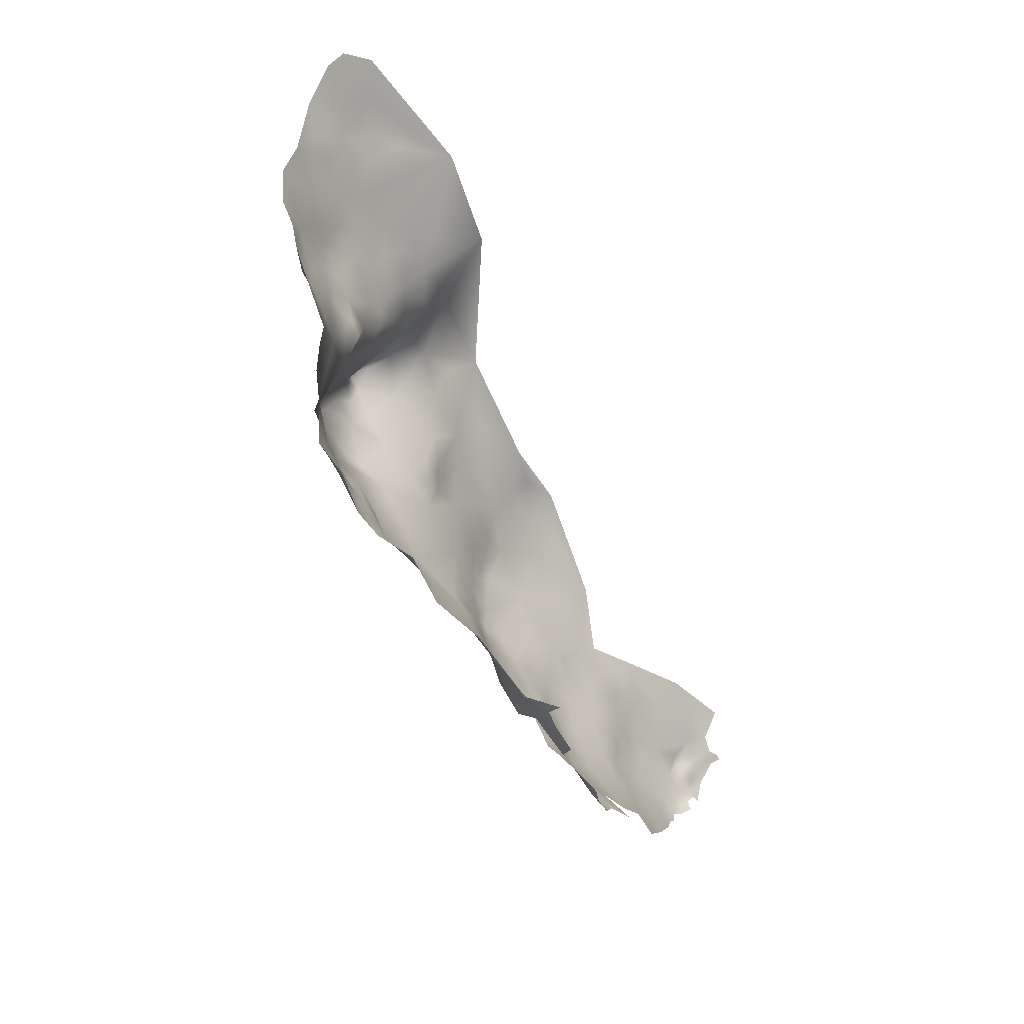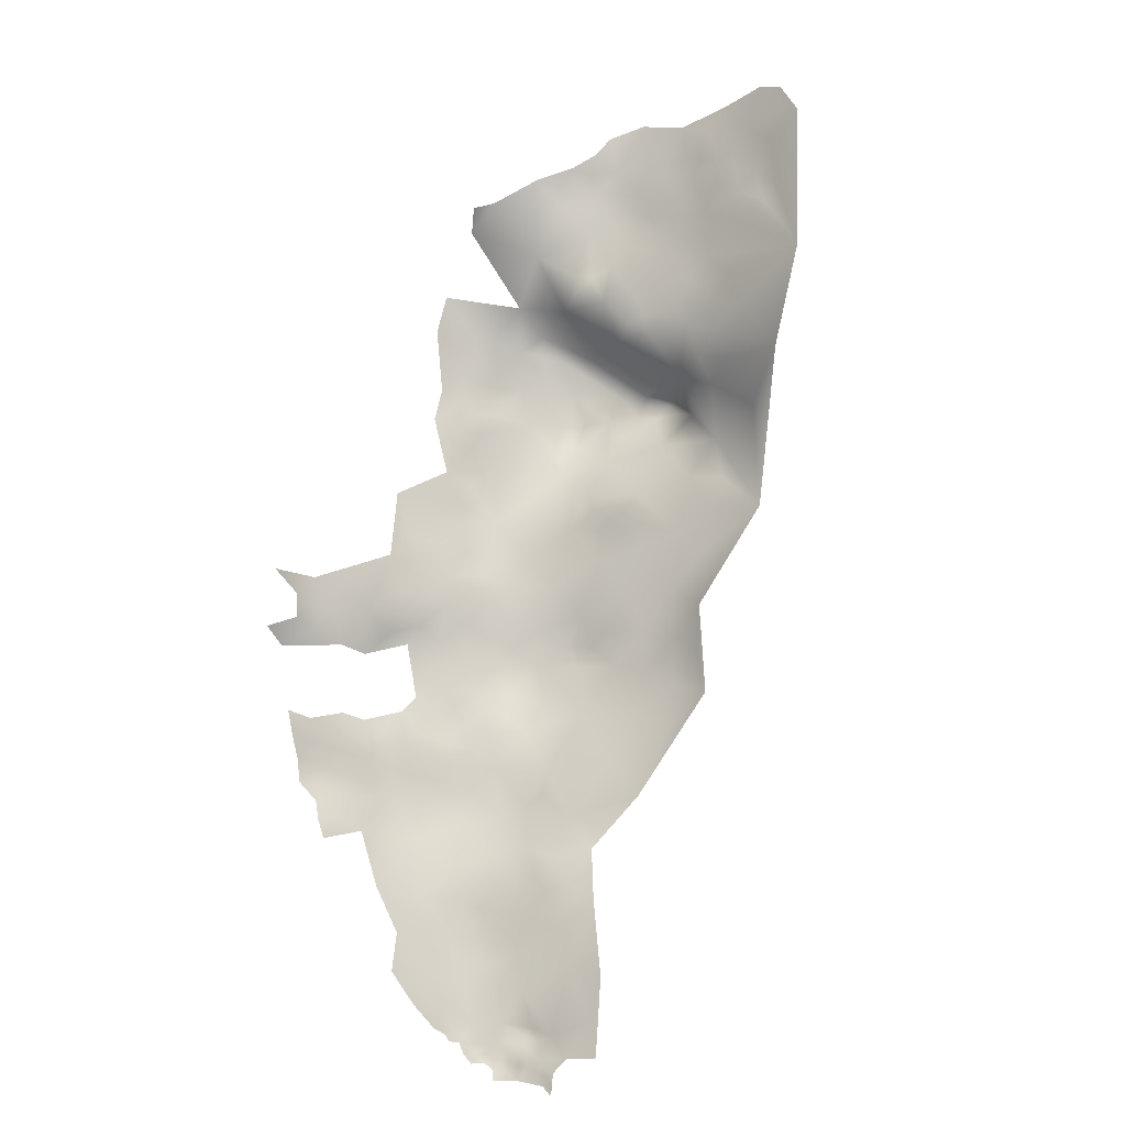
<metadata>
{"format":"obj","ext":"obj","renderer":"f3d","projection":"perspective","resolution":1024,"background":"white","views":[{"elev":43.5,"azim":50.7,"up":"+Y"},{"elev":17.3,"azim":147.5,"up":"+Y"}]}
</metadata>
<code>
v -962 345.1 740.9
v -963 344.5 739.5
v -963.1 343.7 738.6
v -964.1 344.9 738.9
v -964.2 343.7 737.4
v -966.6 346.2 738
v -965.3 343.9 736.2
v -964 342.7 736
v -965.2 344.7 737.5
v -965.3 342.8 734.3
v -973 378.7 759.8
v -966.8 343.2 732.4
v -967.1 344.3 734
v -963.9 342.3 733.5
v -968 344.2 732.3
v -966.2 343.1 733.5
v -967.5 343.2 731
v -966 341.9 731
v -967.3 341.9 729.8
v -965.6 342.3 732.7
v -965.5 340.6 730.1
v -968.3 428.9 783.9
v -967.8 341.4 727.1
v -969.2 344.1 729.4
v -968.6 344.1 730.9
v -969.1 345.2 732
v -968.3 345.1 733.3
v -969.8 346.9 733.9
v -969.8 345 730.6
v -968.3 343 729.8
v -970.6 345 729
v -972.3 347.2 730.2
v -969.7 344.1 727.9
v -970.7 344.6 726.4
v -969.3 343.2 726.8
v -968.8 343 728.3
v -968.2 342.1 728.8
v -969.7 343.1 725.2
v -970.7 344.2 724.5
v -970.2 343.3 723.4
v -971.8 345.2 724.2
v -969.6 342 723
v -969.5 341.6 720.9
v -970 342.6 721
v -970.9 343.9 722.3
v -972.8 345.9 721.8
v -973.1 347.6 726.2
v -971.3 345.7 730.6
v -972.3 345.8 728
v -1020 469.8 773.6
v -1016 467.8 776.6
v -1013 465.5 777
v -977.5 364.7 743.5
v -976.8 367 747.2
v -979.2 371.4 750.8
v -980.2 368.3 744.5
v -982.6 373.1 748.5
v -982.2 367.7 740.1
v -986.3 372.9 742.4
v -979.6 365.7 741.5
v -977.3 362.4 741.3
v -974.3 362.6 744.6
v -977.3 359.6 738.6
v -974.8 360 742
v -980 363.8 739
v -980.1 361.4 735.9
v -981.6 361.3 732.8
v -982.9 364.6 735.7
v -984 363.9 731.8
v -979.7 359.1 733.3
v -978.6 359.2 735.6
v -978.4 356 729.8
v -977.5 356.8 734.6
v -1026 469.9 764.3
v -1024 469.9 768.4
v -1028 473.2 763.1
v -1027 470 760.8
v -1028 470.7 757.1
v -1026 467.7 758.5
v -1025 467.8 761.7
v -1027 467.7 755.7
v -1028 469.1 752.1
v -1026 464.6 752.9
v -1026 465.2 756.9
v -1024 465.2 760.1
v -1024 465.8 763.2
v -1024 462.7 758.8
v -1023 465.9 766.4
v -1022 458.6 759.2
v -1024 461.8 754
v -1021 459.4 764
v -1023 462.9 763.3
v -1019 456.8 764.7
v -1018 456.7 767.9
v -1019 459 766.5
v -1020 457.2 762.3
v -1019 454.4 762.2
v -1018 454.2 765.8
v -1018 459.6 770
v -1016 457.1 770.8
v -1016 454.4 769
v -1024 467.8 764.8
v -1015 451.9 766.9
v -1013 452.2 769.9
v -1012 452.1 771.9
v -1010 453.6 773.8
v -1014 454.5 771.6
v -1013 457 773.5
v -1013 459.8 775.3
v -1011 460.3 777.5
v -1013 462.4 776.9
v -1016 462.9 774.4
v -1015 459.4 772.9
v -1011 457.8 775.6
v -1008 457.6 777.8
v -1010 463.5 778.6
v -1010 450 772.3
v -1012 449.3 769.4
v -1009 447.5 770.8
v -1006 445.7 771.3
v -1007 447.7 773.1
v -1008 460.9 779.2
v -1005 461.8 780.5
v -1017 451.6 763.2
v -1015 449 764.4
v -1018 450.9 760
v -972.4 360.1 744.9
v -970.4 358.3 745.4
v -970 360.7 747.4
v -972.5 358 743.1
v -974.3 357.9 740.6
v -974.6 355.8 738.5
v -972.5 355.7 741.1
v -970.2 356 743.5
v -970.3 353.4 741.2
v -967.8 353.3 743.4
v -972.4 353.6 739
v -970.1 350.7 738.5
v -967.2 350.6 741
v -967.1 357.7 746.9
v -963.9 347.7 741.3
v -960.5 347.8 744.2
v -964 351.9 744.8
v -973 351 734.2
v -967.5 380.5 763.8
v -968 382.9 765.4
v -969.9 382.4 763.4
v -970 379.7 761.9
v -973.1 381.8 762.2
v -976.2 383 762.2
v -975.9 380.7 760.1
v -969.9 376.7 760.7
v -967.1 377.8 762.3
v -966.4 374.3 760.8
v -964.2 376.4 762.5
v -964.5 379 763.7
v -964.9 381.9 765.1
v -965.4 384.4 767.2
v -961.8 380.4 764.7
v -962 383.3 766.1
v -961.6 377.4 763.4
v -958.9 378.7 764.6
v -959.1 381.8 765.8
v -961.4 374.5 761.7
v -958.2 376 762.7
v -960.1 370.4 759
v -957.1 372.8 760.6
v -954.5 375.2 762.6
v -956.2 380 765.8
v -956.4 383.1 766.8
v -953.1 377.8 765
v -953.6 381.1 766.5
v -956.7 386.3 768
v -959.4 384.4 767
v -953.3 384.4 767.3
v -962.1 386.1 767.9
v -978.8 382.7 760.3
v -978.6 379.8 758.1
v -975.8 377.9 758.2
v -978 377.4 756.6
v -976.2 374.8 756.3
v -973 375.7 758.7
v -970.2 373.6 758.9
v -953.5 387.9 769
v -974.4 370.2 753.5
v -972.3 372.3 756.8
v -970.9 385.2 765.5
v -973.7 386.8 766
v -976.7 389.2 766.1
v -1031 476.8 753.9
v -1030 476.6 757.6
v -1030 473.8 753.4
v -1031 474 749.1
v -978.3 385 762.4
v -975.1 385.5 764.2
v -978.2 387.5 764.1
v -999.7 396.6 752.2
v -981.8 382.3 757.7
v -981.9 384.8 760.1
v -955.9 377.3 764.2
v -980.9 377.4 754.5
v -995.8 427.4 781.2
v -995.2 430 782.3
v -998.4 429 781.4
v -998.3 431.7 782.1
v -1002 428.8 780
v -999.2 427 780.2
v -996.4 425.4 779.6
v -993.6 423 779.1
v -993.1 425.8 780.8
v -990.7 419.8 779.3
v -990.5 424.2 780.9
v -988.2 422.2 780.7
v -987.3 425.4 783
v -992.3 427.9 782.7
v -995.2 417.5 777.7
v -990.1 415.3 776.6
v -986.3 418.1 777.6
v -993 431.6 784
v -989.7 429.4 784.7
v -988.1 412.9 775.3
v -986.5 386.5 759.4
v -1095 421.3 783.4
v -996.1 390.9 754.6
v -998.2 393.6 754.5
v -1027 463.3 748.1
v -1025 461.1 749
v -1021 463.3 768.1
v -995.5 393.2 757.7
v -997.9 397.9 756.7
v -999.4 392 749.6
v -967.6 368.5 755.9
v -992.9 435.7 785.6
v -995.8 434.1 783.8
v -998.4 458.5 782.6
v -996.1 457.6 785.1
v -996.1 453.5 785.9
v -986.1 390.3 763
v -989.2 392.6 762.7
v -989.6 396.6 764.1
v -992.6 395.2 761.2
v -991.5 390.2 758.9
v -988.7 389.6 761.7
v -982 387.4 762.2
v -982.2 391.4 764.8
v -986.2 382.2 754.7
v -984.5 383.9 757.4
v -990.3 385.6 755.7
v -993 439.6 787
v -992.9 443.3 788.5
v -995.9 438.8 785.6
v -998.5 436.5 783.5
v -990.1 438.4 786.8
v -1002 434.6 781.4
v -1006 436.7 780.7
v -1006 433.7 780
v -1009 432.7 778.5
v -1009 428.1 776.4
v -1006 430.8 778.8
v -1012 430.1 775.2
v -1012 433.5 775.6
v -983 396.5 766.9
v -983.3 400.8 767.9
v -986.2 406.5 771.7
v -986.6 399.4 766.9
v -980.5 399.2 768.9
v -981.9 403.9 770.5
v -982.2 408.1 773.1
v -977.7 401.2 770.7
v -978.2 405.4 772.8
v -983 412 775.9
v -986.2 394.3 764.8
v -979.2 394.2 767.8
v -978.4 409.5 775.2
v -978.3 415.5 779.1
v -974.1 402.4 772.1
v -992 410 772.3
v -990.3 405.3 770
v -987 410.1 773.7
v -991.3 401.8 766.1
v -986.7 403.3 769.2
v -959 352 748.3
v -1015 445.4 761.7
v -1013 445.1 764.8
v -1016 448 760.6
v -1016 445.6 758.3
v -1018 448.5 757.8
v -1014 443.3 759.9
v -1013 442.7 762.6
v -1013 440.2 760.9
v -1011 441.2 764.3
v -1011 437.3 766.7
v -1009 444.4 768.3
v -992.7 398.8 763.2
v -996.1 401.8 761.7
v -976.3 396.9 769.5
v -1005 415.2 760.5
v -1004 415.1 764.4
v -1011 422.3 767.8
v -1008 416.1 756.6
v -1006 413.2 757.5
v -1003 412.9 761.2
v -1003 410.1 759.9
v -1000 410.2 763.5
v -1004 412.3 759.1
v -1005 410.3 757.4
v -1006 408.4 753.4
v -1002 406.1 757.5
v -1007 412.3 754.8
v -1009 419.3 765.8
v -1015 427.5 770.6
v -1005 426.3 777.6
v -1001 423.7 777.1
v -1007 422.8 775.4
v -1007 419.9 772.3
v -1004 420.8 774
v -1010 423.4 774.1
v -1004 423.3 775.7
v -1003 416.8 770.6
v -974.2 407.5 774.1
v -969.2 399.8 772.1
v -1003 397.1 747.8
v -1016 438 752.1
v -1016 442.2 755.4
v -1017 433.7 750.1
v -1015 433.8 756.5
v -1019 426.6 761.6
v -1019 427.1 764.8
v -1017 428.4 767.1
v -1015 425.2 767.8
v -1017 425.1 765.1
v -1013 422.9 766.2
v -1012 424.2 770.1
v -1019 429.2 761.8
v -1019 427.1 757.4
v -1017 438.2 747.2
v -1017 442.2 750.4
v -1018 447.6 754.3
v -1018 445.6 751.6
v -1020 452 756
v -1020 450 751
v -1018 442.2 745.6
v -1019 446.1 746.8
v -954.8 408.5 774.2
v -957.9 404.2 773.6
v -961.8 405.7 775.3
v -957.4 400.8 772.8
v -965.1 403.7 773.8
v -963.9 400.2 772.8
v -960.3 398.5 772.2
v -961.1 402.2 773.5
v -952.7 400.1 773.5
v -963.9 395.7 771.2
v -967.9 393.3 771.4
v -954.9 396.5 773.2
v -972.1 396.1 771
v -974.5 394 769.9
v -986.3 377.6 748.3
v -984.6 374.7 747.3
v -994.6 405.5 766.4
v -973.3 399.1 770.7
v -953.8 370.7 759.1
v -953.9 373.1 760.9
v -1008 403.9 746.6
v -1011 411.1 749.9
v -1012 410.1 743.8
v -1007 403.4 738.9
v -979.8 356.2 723.6
v -976.4 350.7 721.9
v -974.9 347.6 717.3
v -993.5 385.4 749.6
v -960 363.1 754.3
v -965.5 361.8 750.6
v -971 365 750.3
v -960.9 357.2 750
v -998.8 386.5 742.5
v -993.4 380.2 742.1
v -1003 391.5 739.4
v -1000 386.4 736.2
v -997.2 382.4 738.3
v -1006 396.7 738.1
v -1005 391.7 733.5
v -1005 397.4 742.4
v -1002 392.3 744.7
v -993.6 377.3 734.5
v -1003 402.2 751.9
v -1017 419.9 746.4
v -1018 424.8 750.4
v -1014 419.1 751.7
v -1015 422.4 759.5
v -1014 415.8 745.4
v -1019 416.9 739.4
v -987.4 369 737.6
v -1003 450.2 777.9
v -1006 441.8 774.6
v -1002 441.7 781.9
v -1024 455.9 739.3
v -1019 441.6 737.4
v -1020 431.2 744.2
f 20 16 12
f 7 5 9
f 3 2 4
f 44 40 45
f 37 19 30
f 30 17 25
f 36 30 24
f 35 23 36
f 15 13 27
f 5 4 9
f 3 4 5
f 27 26 15
f 36 24 33
f 25 15 26
f 25 26 29
f 37 30 36
f 37 36 23
f 44 42 40
f 44 43 42
f 24 30 25
f 12 16 13
f 12 13 15
f 15 25 17
f 15 17 12
f 35 36 33
f 20 10 16
f 33 24 31
f 19 17 30
f 8 5 7
f 34 35 33
f 24 25 29
f 24 29 31
f 39 40 38
f 34 39 38
f 34 38 35
f 45 40 39
f 45 39 41
f 48 31 29
f 14 10 20
f 7 10 8
f 19 21 18
f 18 17 19
f 6 9 4
f 28 26 27
f 47 46 41
f 18 20 12
f 18 12 17
f 45 41 46
f 10 13 16
f 23 35 38
f 42 38 40
f 91 93 95
f 34 33 31
f 23 19 37
f 34 41 39
f 1 4 2
f 137 135 133
f 49 48 32
f 49 31 48
f 81 79 78
f 81 84 79
f 132 133 131
f 132 137 133
f 49 34 31
f 332 299 333
f 206 207 204
f 71 70 73
f 306 305 301
f 133 134 130
f 107 105 106
f 6 7 9
f 48 29 26
f 104 105 107
f 128 130 134
f 119 117 118
f 119 121 117
f 130 64 131
f 130 131 133
f 130 128 127
f 163 174 160
f 134 133 135
f 100 94 101
f 291 289 290
f 109 108 114
f 7 13 10
f 14 8 10
f 109 112 113
f 127 128 129
f 176 160 174
f 118 117 105
f 306 303 305
f 118 105 104
f 111 112 109
f 155 156 153
f 149 150 151
f 289 284 283
f 110 115 122
f 160 159 163
f 162 159 161
f 93 91 96
f 163 169 170
f 161 156 155
f 161 159 156
f 86 80 85
f 148 153 145
f 148 152 153
f 97 93 96
f 163 159 162
f 163 162 169
f 47 41 34
f 47 34 49
f 94 100 99
f 159 157 156
f 138 135 137
f 152 154 153
f 155 164 161
f 79 84 85
f 79 85 80
f 80 86 102
f 160 157 159
f 180 181 179
f 180 179 178
f 145 147 148
f 145 146 147
f 174 163 170
f 174 170 173
f 145 153 156
f 145 156 157
f 179 182 11
f 179 181 182
f 155 153 154
f 97 98 93
f 77 79 80
f 110 109 114
f 110 111 109
f 311 329 330
f 302 305 303
f 289 283 288
f 140 129 128
f 329 331 330
f 151 179 11
f 283 286 288
f 283 285 286
f 89 96 91
f 177 150 194
f 172 170 169
f 300 309 301
f 304 302 303
f 116 111 110
f 172 175 170
f 189 196 195
f 189 195 188
f 101 94 98
f 101 98 103
f 194 150 195
f 194 195 196
f 177 151 150
f 178 179 151
f 28 27 13
f 94 95 93
f 94 93 98
f 113 108 109
f 116 110 122
f 106 108 107
f 177 178 151
f 240 241 239
f 173 170 175
f 173 175 184
f 147 146 187
f 202 215 203
f 202 210 215
f 238 239 243
f 210 209 212
f 124 98 97
f 149 151 11
f 331 329 328
f 287 286 285
f 314 316 318
f 162 200 169
f 162 165 200
f 219 203 215
f 114 115 110
f 95 94 99
f 161 165 162
f 161 164 165
f 146 145 157
f 146 157 158
f 198 177 199
f 101 103 104
f 101 104 107
f 168 171 200
f 66 70 71
f 348 349 351
f 207 202 204
f 288 290 289
f 242 243 239
f 220 219 215
f 168 200 165
f 214 212 213
f 160 176 158
f 160 158 157
f 351 347 345
f 272 239 238
f 240 239 272
f 78 79 77
f 149 148 147
f 207 208 202
f 305 297 301
f 305 302 297
f 113 99 100
f 48 26 28
f 63 64 61
f 63 131 64
f 61 62 53
f 61 64 62
f 171 169 200
f 171 172 169
f 314 315 316
f 74 80 102
f 100 101 107
f 124 125 103
f 124 103 98
f 333 311 330
f 346 348 351
f 210 202 208
f 245 272 238
f 152 182 183
f 136 134 135
f 256 257 259
f 208 209 210
f 183 154 152
f 66 67 70
f 257 261 260
f 257 260 258
f 332 333 330
f 84 87 85
f 84 90 87
f 106 114 108
f 242 239 241
f 126 287 285
f 141 4 1
f 199 177 194
f 255 256 254
f 139 136 135
f 139 135 138
f 346 351 345
f 148 149 11
f 201 180 178
f 152 148 11
f 152 11 182
f 52 112 111
f 64 130 127
f 64 127 62
f 287 126 340
f 72 73 70
f 88 102 86
f 100 108 113
f 100 107 108
f 203 204 202
f 203 205 204
f 74 77 80
f 229 225 224
f 198 178 177
f 126 124 97
f 23 21 19
f 244 199 194
f 81 78 82
f 75 74 102
f 75 102 88
f 167 362 363
f 74 76 77
f 195 187 188
f 63 66 71
f 56 53 54
f 56 60 53
f 68 69 67
f 68 67 66
f 233 253 249
f 233 249 251
f 56 58 60
f 259 257 258
f 132 131 63
f 47 49 32
f 84 83 90
f 120 121 119
f 325 326 323
f 186 183 182
f 262 266 263
f 92 86 85
f 336 325 323
f 268 267 270
f 350 347 351
f 83 84 81
f 65 60 58
f 297 302 298
f 142 141 1
f 234 219 233
f 106 105 117
f 264 267 268
f 270 267 269
f 334 327 328
f 297 300 301
f 306 301 309
f 306 309 307
f 116 52 111
f 324 288 286
f 244 194 196
f 337 339 343
f 61 53 60
f 61 60 65
f 141 6 4
f 294 241 240
f 296 357 356
f 296 356 361
f 228 95 99
f 206 259 312
f 88 92 228
f 88 86 92
f 308 303 306
f 167 164 166
f 167 165 164
f 23 38 42
f 284 289 291
f 266 267 263
f 266 269 267
f 212 215 210
f 28 32 48
f 206 204 205
f 197 231 225
f 321 361 356
f 6 13 7
f 186 182 181
f 234 205 203
f 234 203 219
f 92 89 91
f 312 314 318
f 276 361 321
f 320 274 270
f 264 278 281
f 350 351 349
f 199 247 198
f 199 222 247
f 211 212 209
f 211 213 212
f 125 285 283
f 139 143 136
f 139 141 143
f 225 230 197
f 68 66 65
f 313 206 312
f 313 207 206
f 332 330 331
f 63 61 65
f 63 65 66
f 229 230 225
f 124 285 125
f 124 126 285
f 167 363 168
f 167 168 165
f 265 262 263
f 353 350 349
f 357 296 273
f 228 91 95
f 228 92 91
f 245 262 272
f 195 150 149
f 125 283 284
f 221 277 279
f 92 85 87
f 92 87 89
f 222 199 244
f 198 247 246
f 312 259 258
f 185 186 181
f 281 265 263
f 274 268 270
f 118 293 119
f 176 174 173
f 340 338 287
f 340 341 338
f 234 251 252
f 234 233 251
f 281 267 264
f 281 263 267
f 142 143 141
f 327 331 328
f 144 32 28
f 310 299 332
f 274 271 268
f 73 63 71
f 245 273 262
f 217 218 211
f 324 337 323
f 226 227 83
f 337 336 323
f 337 343 342
f 337 342 336
f 140 128 134
f 355 347 350
f 266 296 269
f 341 339 338
f 304 298 302
f 139 6 141
f 319 316 315
f 281 280 265
f 373 129 140
f 280 281 278
f 193 82 192
f 6 28 13
f 201 181 180
f 149 147 187
f 149 187 195
f 191 190 192
f 229 242 241
f 120 119 293
f 144 138 137
f 201 178 198
f 164 155 154
f 269 361 276
f 269 296 361
f 244 245 238
f 142 282 143
f 158 187 146
f 57 358 359
f 253 250 249
f 266 262 273
f 266 273 296
f 264 277 278
f 264 279 277
f 250 251 249
f 222 238 243
f 222 244 238
f 97 96 89
f 313 208 207
f 213 211 218
f 252 205 234
f 193 192 190
f 270 269 276
f 270 276 320
f 308 306 307
f 214 215 212
f 214 220 215
f 227 90 83
f 324 339 337
f 205 252 254
f 62 54 53
f 62 127 129
f 221 218 217
f 231 322 384
f 291 293 284
f 73 132 63
f 335 327 334
f 118 104 103
f 112 52 51
f 259 254 256
f 310 298 319
f 222 246 247
f 222 248 246
f 68 65 58
f 123 122 115
f 123 116 122
f 279 264 268
f 279 268 271
f 237 236 235
f 271 221 279
f 112 99 113
f 374 129 373
f 338 286 287
f 231 224 225
f 68 58 393
f 389 388 387
f 265 272 262
f 265 240 272
f 59 393 58
f 292 291 290
f 354 321 356
f 280 294 240
f 280 240 265
f 360 280 278
f 317 315 314
f 396 255 254
f 217 211 216
f 72 70 67
f 340 126 97
f 78 192 82
f 255 257 256
f 324 286 338
f 324 338 339
f 352 347 355
f 201 198 246
f 346 345 344
f 206 254 259
f 206 205 254
f 372 373 375
f 106 115 114
f 138 6 139
f 321 353 349
f 321 354 353
f 209 216 211
f 222 243 242
f 357 354 356
f 378 382 379
f 138 144 28
f 138 28 6
f 295 294 280
f 295 280 360
f 197 322 231
f 189 357 273
f 89 87 90
f 324 290 288
f 196 245 244
f 310 333 299
f 396 254 252
f 369 370 46
f 383 384 322
f 383 378 384
f 390 332 331
f 343 339 341
f 232 183 186
f 310 319 315
f 166 362 167
f 242 229 224
f 78 77 76
f 377 376 380
f 55 57 56
f 55 56 54
f 242 248 222
f 136 140 134
f 321 349 348
f 275 271 274
f 118 103 125
f 383 367 381
f 78 191 192
f 78 76 191
f 220 233 219
f 308 304 303
f 217 277 221
f 386 308 307
f 189 245 196
f 189 273 245
f 390 331 327
f 75 76 74
f 106 117 121
f 365 307 309
f 118 284 293
f 118 125 284
f 271 218 221
f 390 327 335
f 314 312 258
f 144 137 132
f 228 75 88
f 166 164 154
f 83 81 82
f 310 297 298
f 381 378 383
f 381 382 378
f 376 384 378
f 364 365 366
f 392 391 387
f 292 293 291
f 377 371 376
f 386 322 197
f 295 241 294
f 377 380 385
f 375 373 140
f 232 186 185
f 232 185 374
f 395 394 121
f 369 46 47
f 324 323 326
f 59 57 359
f 376 379 380
f 376 378 379
f 59 359 358
f 394 395 396
f 241 230 229
f 241 295 230
f 396 252 251
f 57 55 201
f 357 189 188
f 59 58 56
f 59 56 57
f 143 140 136
f 383 364 367
f 374 62 129
f 232 154 183
f 166 154 232
f 340 97 89
f 393 69 68
f 364 322 386
f 364 383 322
f 275 218 271
f 55 185 181
f 55 181 201
f 374 54 62
f 201 358 57
f 391 366 365
f 255 261 257
f 185 55 54
f 185 54 374
f 360 278 277
f 389 387 391
f 395 255 396
f 326 290 324
f 313 209 208
f 144 132 73
f 228 99 112
f 214 213 218
f 375 143 282
f 375 140 143
f 373 372 232
f 373 232 374
f 353 355 350
f 220 253 233
f 320 276 321
f 386 197 230
f 390 310 332
f 72 67 69
f 333 260 311
f 371 224 231
f 166 232 372
f 308 386 230
f 308 230 295
f 367 364 366
f 228 50 75
f 333 258 260
f 144 47 32
f 144 73 72
f 364 386 307
f 364 307 365
f 226 83 82
f 376 231 384
f 376 371 231
f 399 325 336
f 395 293 292
f 313 216 209
f 320 275 274
f 392 366 391
f 365 309 300
f 390 388 389
f 390 335 388
f 395 261 255
f 390 389 300
f 295 360 304
f 295 304 308
f 320 321 348
f 398 342 343
f 371 246 248
f 311 260 261
f 310 300 297
f 310 390 300
f 394 106 121
f 399 388 325
f 377 59 358
f 394 115 106
f 398 336 342
f 385 59 377
f 385 393 59
f 371 377 358
f 389 391 365
f 389 365 300
f 397 227 226
f 396 251 250
f 368 370 369
f 72 368 369
f 368 72 69
f 72 47 144
f 72 369 47
f 388 335 326
f 388 326 325
f 398 399 336
f 385 380 379
f 320 348 346
f 394 237 235
f 392 387 388
f 382 381 367
f 371 248 242
f 371 242 224
f 396 237 394
f 397 343 341
f 394 123 115
f 397 398 343
f 392 388 399
f 397 90 227
f 392 367 366
f 382 385 379
f 397 341 340
f 397 226 82
f 397 89 90
f 397 340 89
f 397 82 193
f 392 399 398
f 120 395 121
f 293 395 120
f 329 334 328
f 334 326 335
f 261 329 311
f 326 292 290
f 329 326 334
f 292 261 395
f 292 329 261
f 329 292 326
f 318 313 312
f 316 313 318
f 304 319 298
f 319 313 316
f 216 277 217
f 277 304 360
f 319 216 313
f 277 319 304
f 216 319 277
f 50 112 51
f 50 228 112
f 235 123 394
f 258 317 314
f 333 317 258
f 333 315 317
f 333 310 315
f 246 358 201
f 246 371 358

</code>
